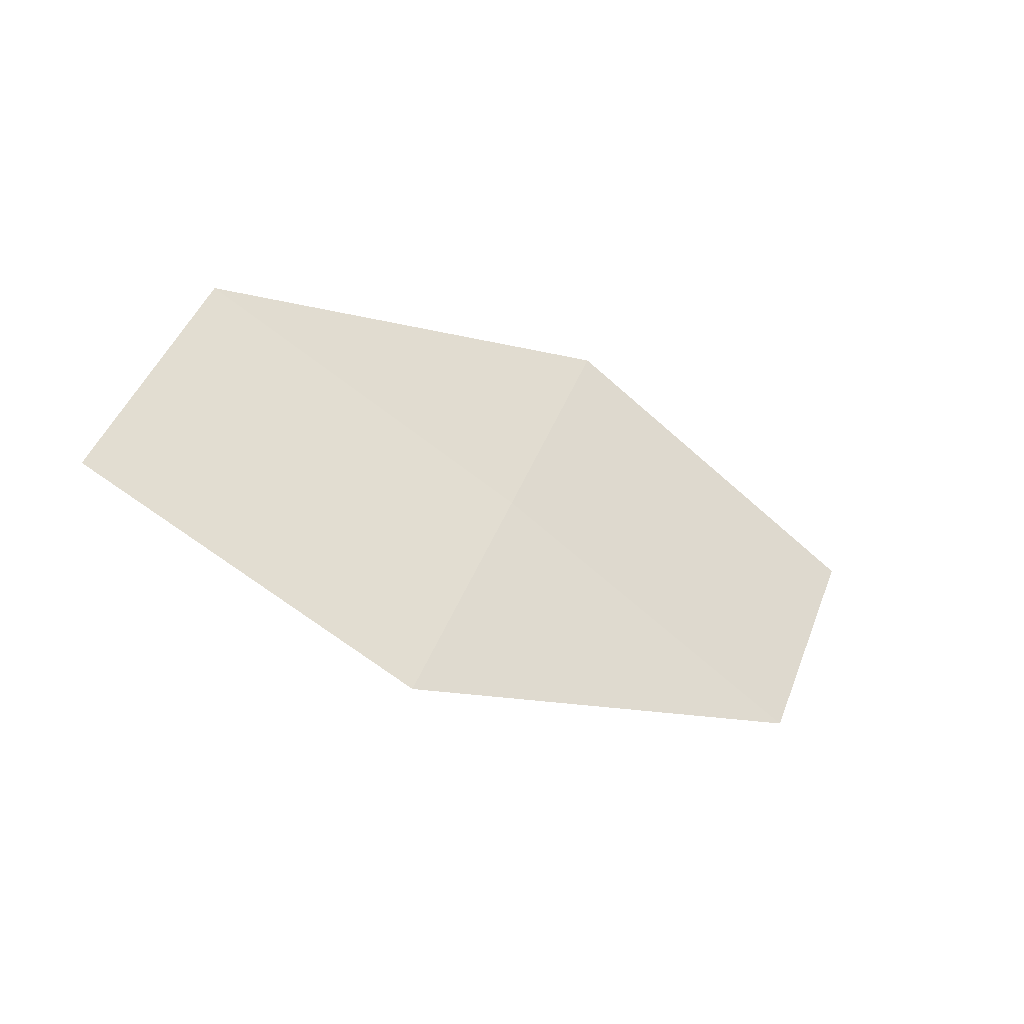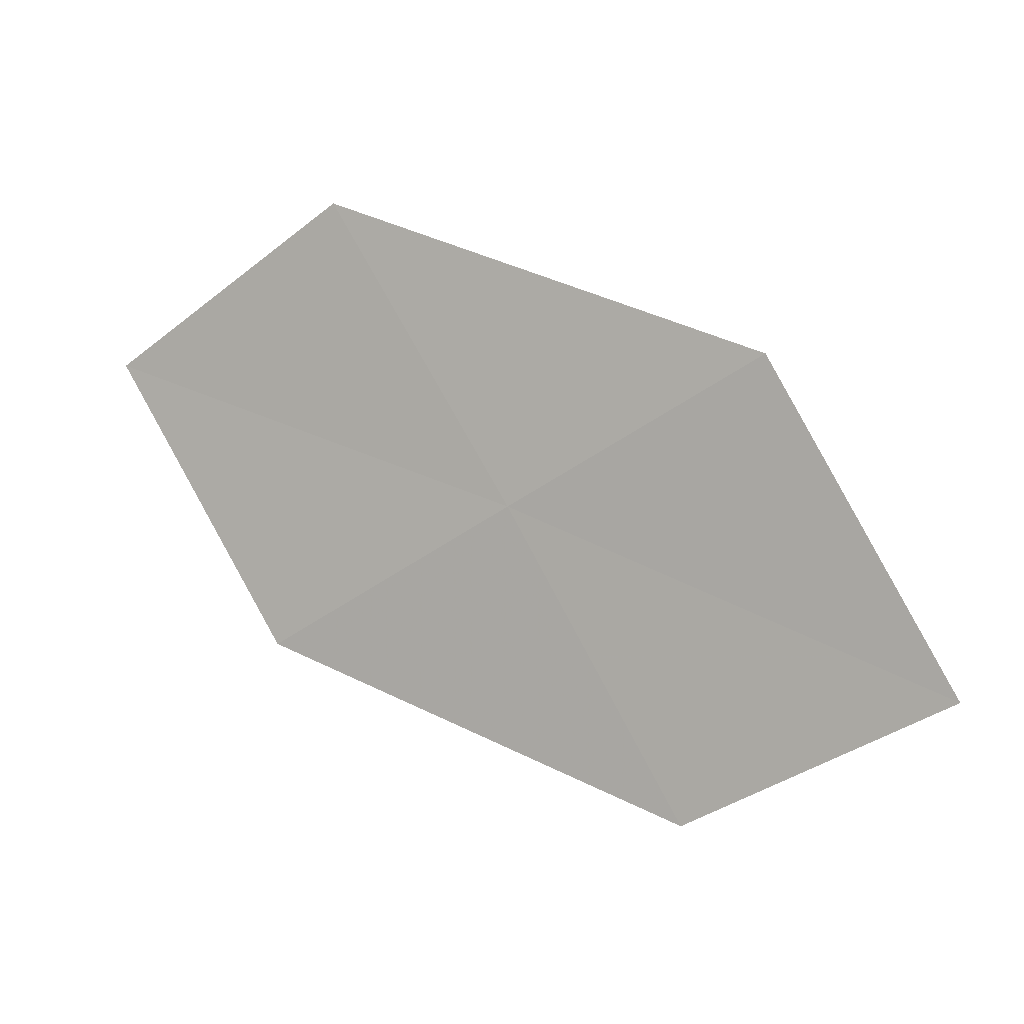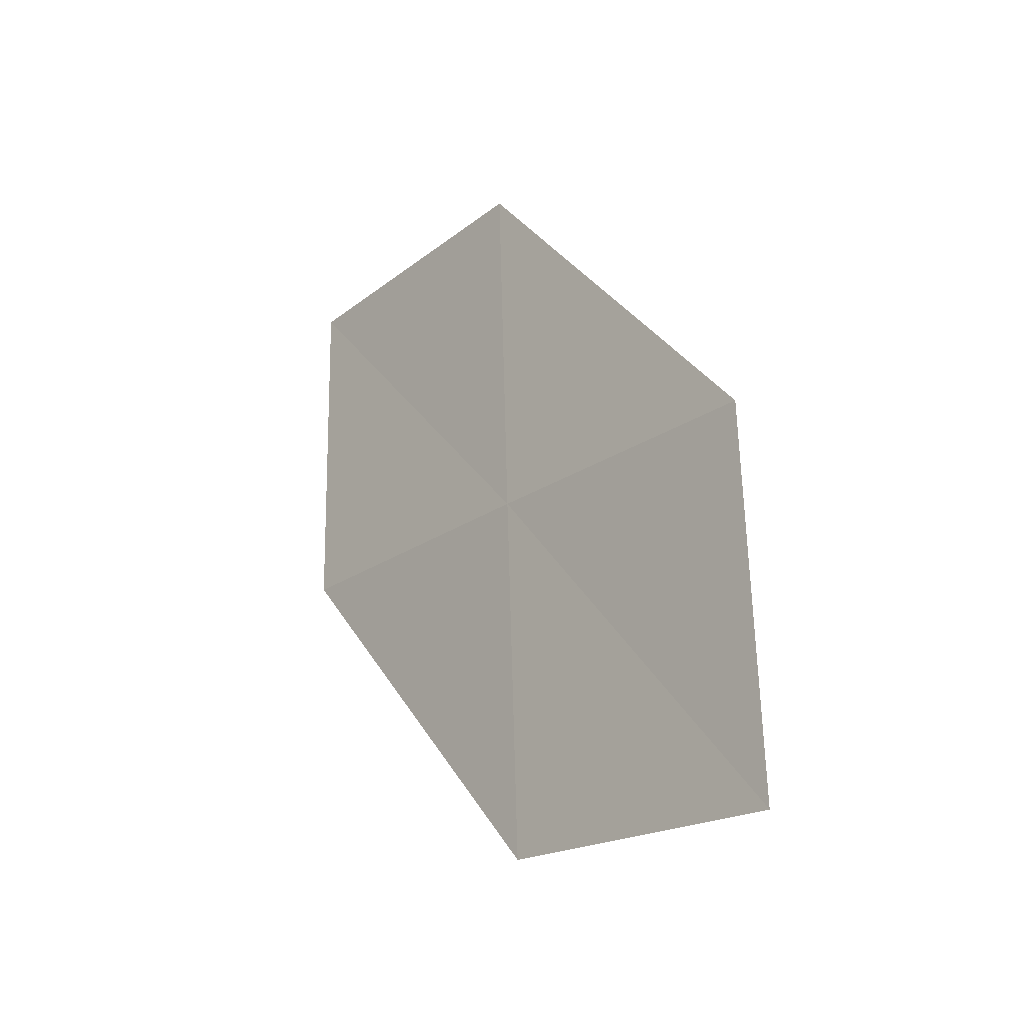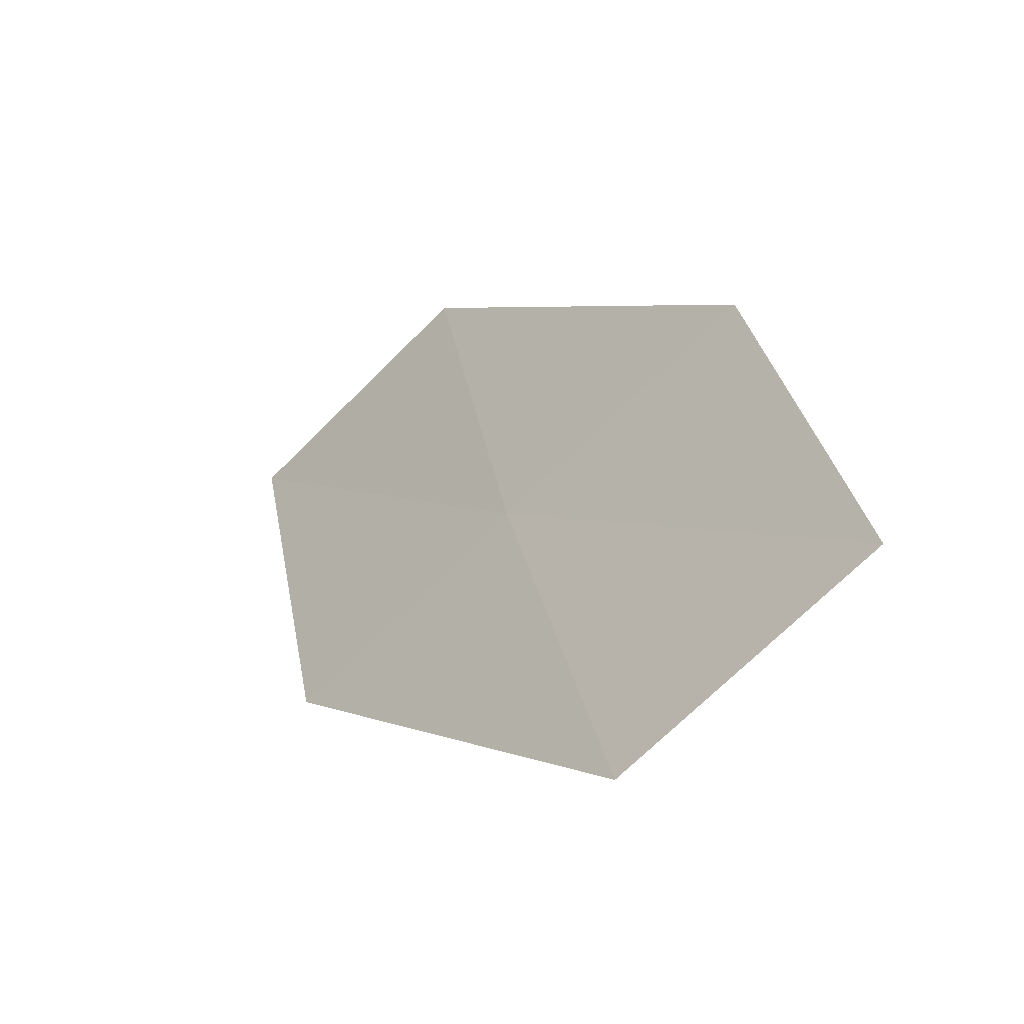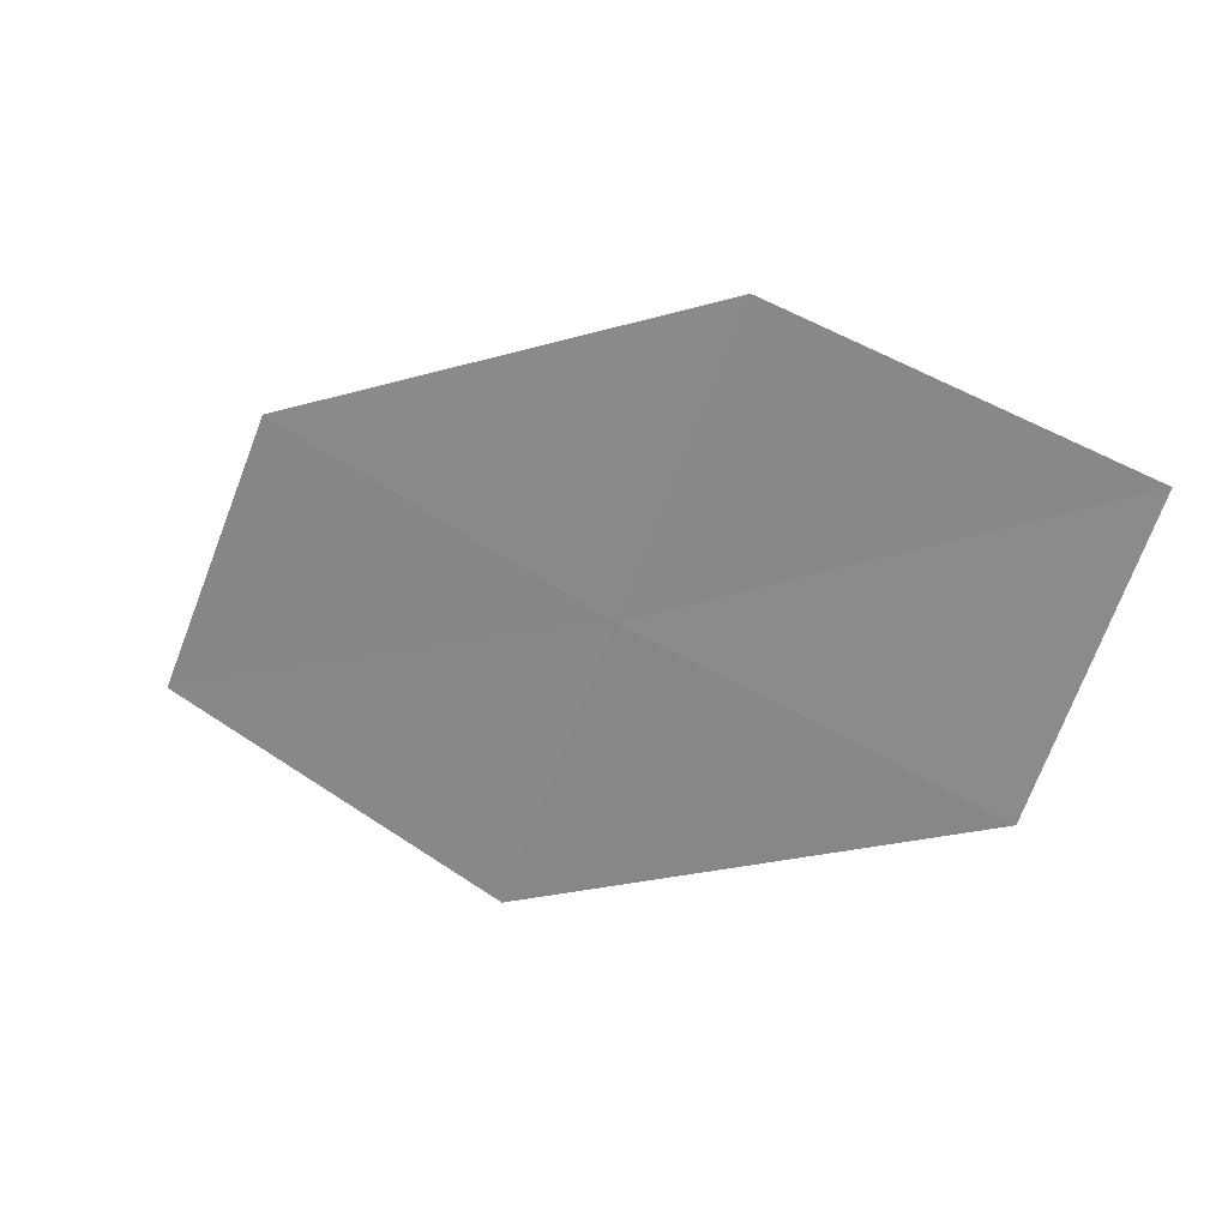
<metadata>
{"format":"obj","ext":"obj","renderer":"f3d","projection":"perspective","resolution":1024,"background":"white","views":[{"elev":-5.1,"azim":-8.3,"up":"+Y"},{"elev":40.9,"azim":59.0,"up":"+Y"},{"elev":29.9,"azim":94.0,"up":"+Y"},{"elev":45.2,"azim":-139.3,"up":"+Z"},{"elev":72.8,"azim":174.8,"up":"+Z"}]}
</metadata>
<code>
v 10.83 16.86 25.22
v 12.28 16.68 24.34
v 11.84 16.07 25.11
v 11.25 17.5 24.46
v 9.781 17.58 25.32
v 10.41 16.2 25.97
v 9.393 16.88 26.06
f 1 3 2
f 1 2 4
f 1 4 5
f 1 6 3
f 1 7 6
f 1 5 7

</code>
